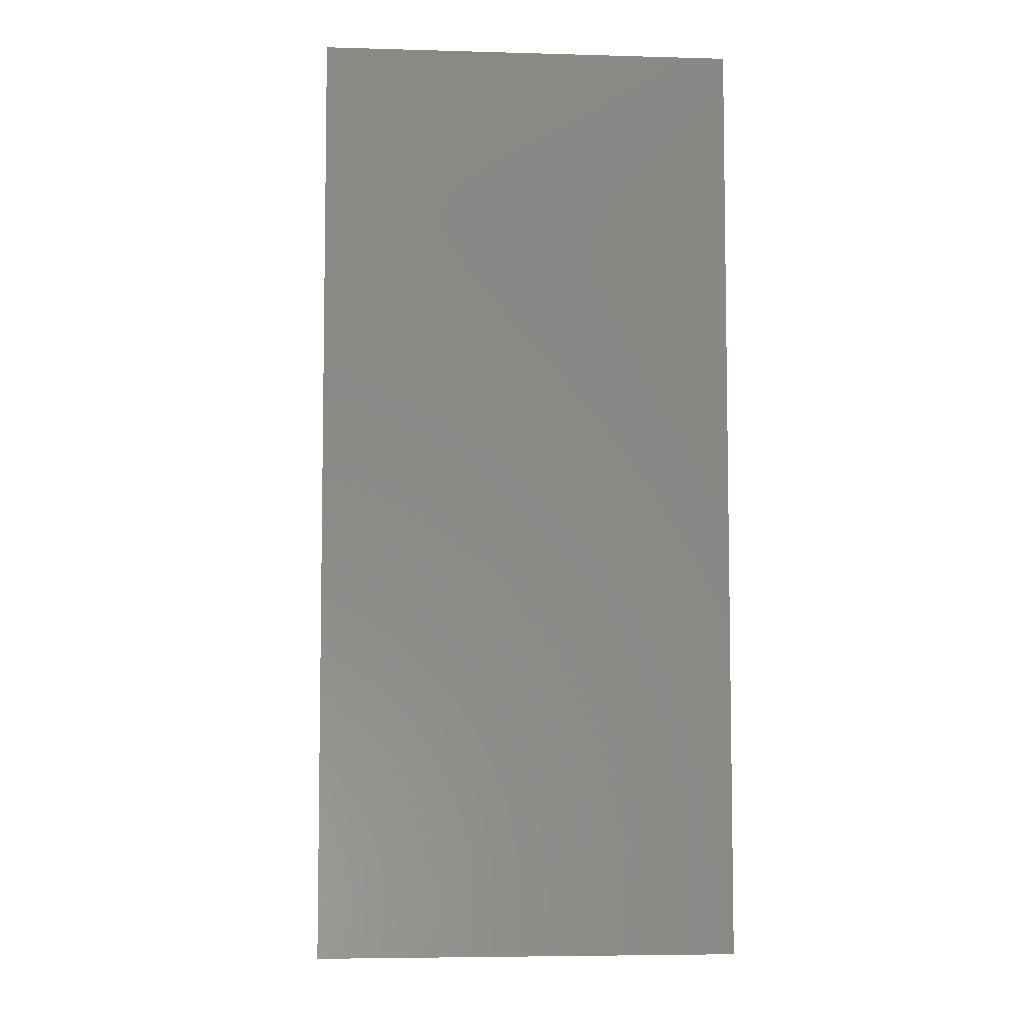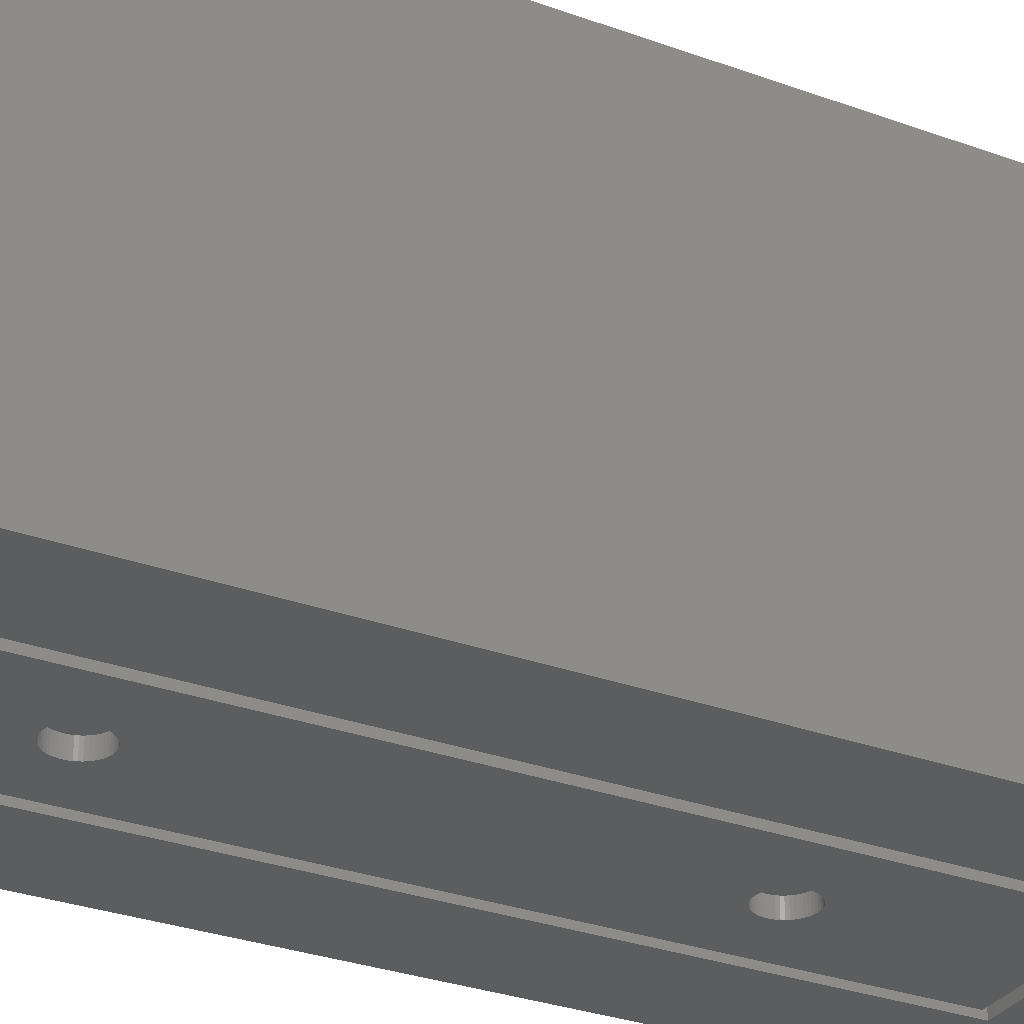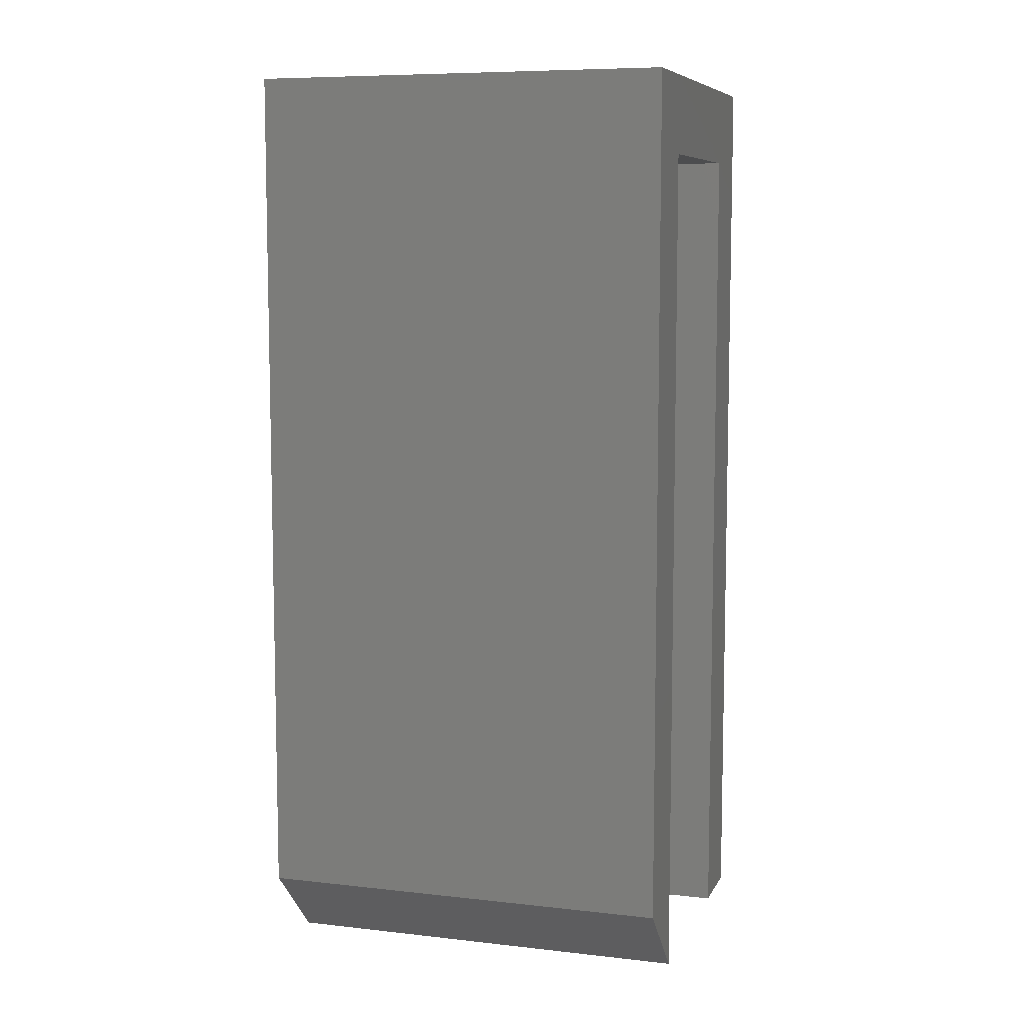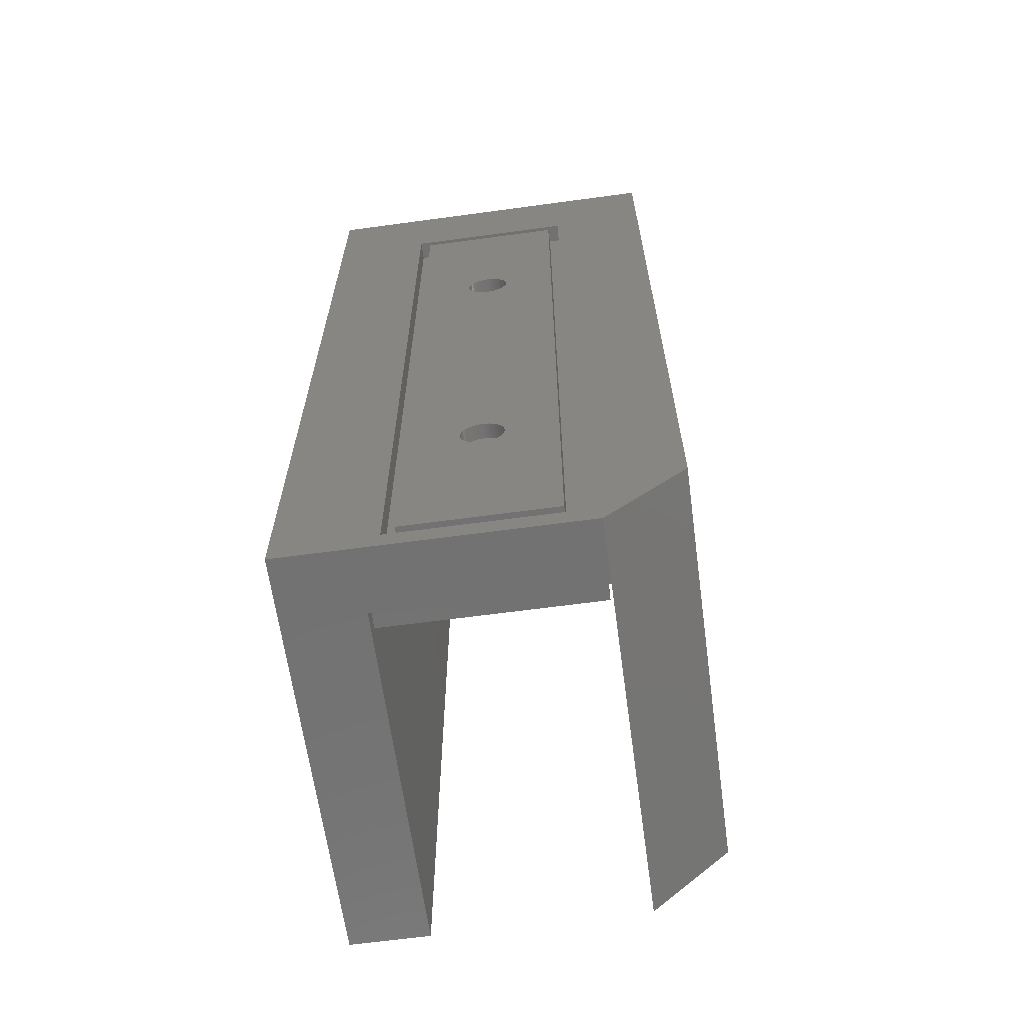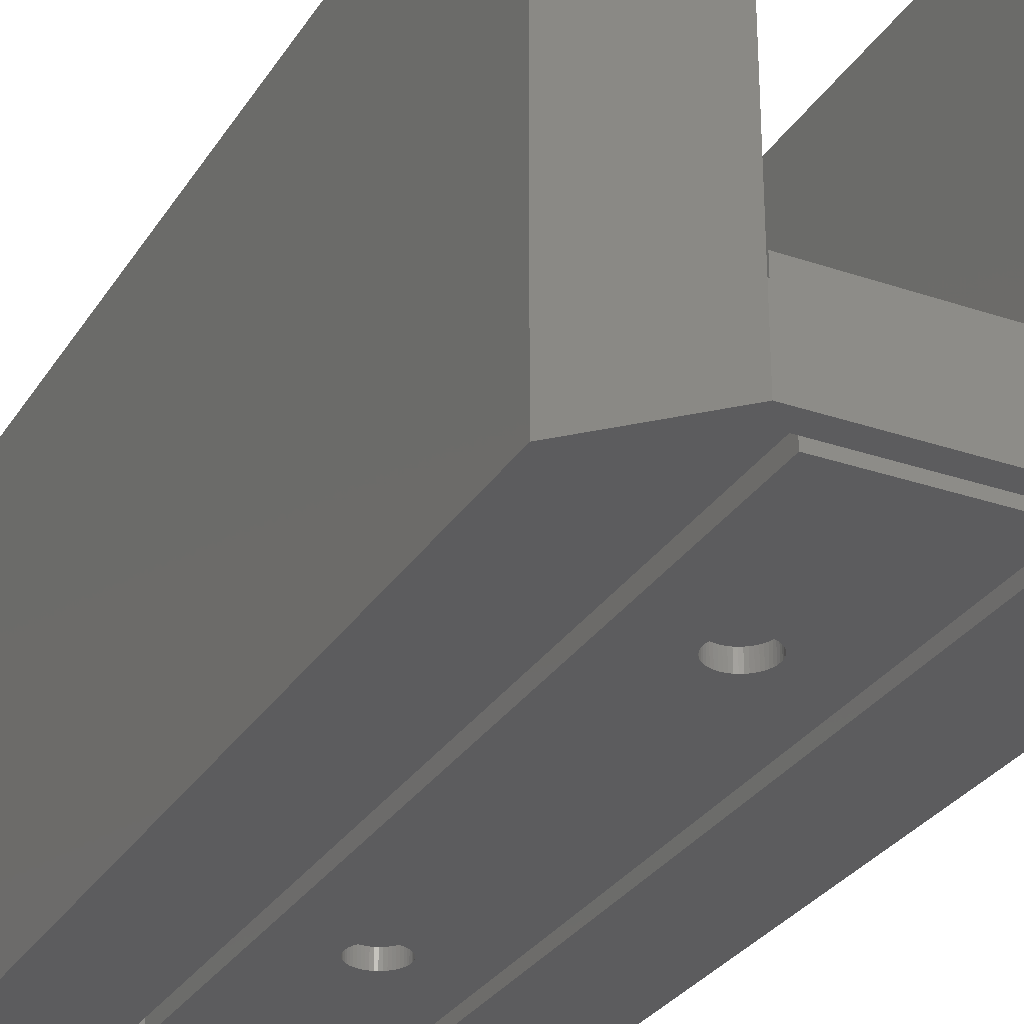
<metadata>
{"format":"stl","ext":"stl","renderer":"f3d","projection":"perspective","resolution":1024,"background":"white","views":[{"elev":-5.9,"azim":85.2,"up":"+Y"},{"elev":-31.1,"azim":62.6,"up":"+Z"},{"elev":8.0,"azim":-72.7,"up":"+Y"},{"elev":-64.0,"azim":-172.2,"up":"+Y"},{"elev":-29.7,"azim":-26.6,"up":"+Z"}]}
</metadata>
<code>
# stl→obj: 270 verts, 536 faces
v 0 9.2 0
v 0 9.2 49
v 0 109.2 0
v 0 109.2 7.5
v 0 109.2 49
v 9.2 0 49
v 9.2 0 7.5
v 9.2 0 0
v 11.6 97.6 0
v 43.4 109.2 0
v 31.8 2.4 0
v 43.4 0 0
v 31.8 97.6 0
v 11.6 2.4 0
v 43.4 109.2 7.5
v 43.4 109.2 49
v 34.2 100 49
v 9.2 100 49
v 43.4 100 49
v 43.4 0 49
v 34.2 0 49
v 34.2 0 7.5
v 43.4 0 7.5
v 9.2 100 7.5
v 9.525 0.325 7.5
v 33.88 0.325 7.5
v 9.525 24.68 7.5
v 34.2 100 7.5
v 33.88 24.68 7.5
v 33.88 75.33 7.5
v 9.525 75.33 7.5
v 33.88 74.67 7.5
v 33.88 25.32 7.5
v 9.525 25.32 7.5
v 9.525 49.67 7.5
v 33.88 49.67 7.5
v 9.525 50.33 7.5
v 33.88 50.33 7.5
v 9.525 74.67 7.5
v 9.525 99.67 7.5
v 33.88 99.67 7.5
v 43.4 100 7.5
v 11.6 97.6 2.2
v 11.6 2.4 2.2
v 31.8 97.6 2.2
v 31.8 2.4 2.2
v 9.525 0.325 9.5
v 9.525 24.68 9.5
v 33.88 0.325 9.5
v 33.88 24.68 9.5
v 9.525 25.32 9.5
v 9.525 49.67 9.5
v 33.88 25.32 9.5
v 33.88 49.67 9.5
v 9.525 50.33 9.5
v 9.525 74.67 9.5
v 33.88 50.33 9.5
v 33.88 74.67 9.5
v 9.525 75.33 9.5
v 9.525 99.67 9.5
v 33.88 75.33 9.5
v 33.88 99.67 9.5
v 13 3.8 2.2
v 30.4 3.8 2.2
v 30.4 96.2 2.2
v 13 96.2 2.2
v 13 3.8 0
v 13 96.2 0
v 30.4 3.8 0
v 30.4 96.2 0
v 24.21 25.32 0
v 20.09 76.95 0
v 19.17 25 0
v 19.19 24.68 0
v 19.25 24.37 0
v 19.35 24.07 0
v 19.48 23.78 0
v 19.85 23.27 0
v 19.65 23.51 0
v 20.09 23.05 0
v 20.34 22.86 0
v 19.35 74.07 0
v 19.25 74.37 0
v 24.05 25.93 0
v 24.15 25.63 0
v 19.85 26.73 0
v 20.09 26.95 0
v 20.62 22.71 0
v 20.34 27.14 0
v 20.92 22.59 0
v 20.62 27.29 0
v 21.23 22.51 0
v 20.92 27.41 0
v 21.54 22.47 0
v 21.23 27.49 0
v 21.86 22.47 0
v 21.54 27.53 0
v 22.17 22.51 0
v 22.48 22.59 0
v 21.86 27.53 0
v 22.78 22.71 0
v 22.17 27.49 0
v 23.06 22.86 0
v 22.48 27.41 0
v 23.31 23.05 0
v 22.78 27.29 0
v 23.55 23.27 0
v 23.06 27.14 0
v 23.75 23.51 0
v 23.31 26.95 0
v 23.92 23.78 0
v 23.55 26.73 0
v 24.05 24.07 0
v 23.75 26.49 0
v 24.15 24.37 0
v 23.92 26.22 0
v 24.21 24.68 0
v 24.23 25 0
v 19.65 26.49 0
v 19.48 26.22 0
v 19.35 25.93 0
v 19.25 25.63 0
v 19.19 25.32 0
v 19.19 74.68 0
v 19.17 75 0
v 24.21 74.68 0
v 24.15 74.37 0
v 19.48 73.78 0
v 19.65 73.51 0
v 19.85 73.27 0
v 20.09 73.05 0
v 20.34 72.86 0
v 20.62 72.71 0
v 20.92 72.59 0
v 21.23 72.51 0
v 21.54 72.47 0
v 21.86 72.47 0
v 22.17 72.51 0
v 22.48 72.59 0
v 22.78 72.71 0
v 23.06 72.86 0
v 23.31 73.05 0
v 23.55 73.27 0
v 23.75 73.51 0
v 23.92 73.78 0
v 24.05 74.07 0
v 24.23 75 0
v 24.21 75.32 0
v 24.15 75.63 0
v 24.05 75.93 0
v 23.92 76.22 0
v 23.75 76.49 0
v 23.55 76.73 0
v 23.31 76.95 0
v 23.06 77.14 0
v 22.78 77.29 0
v 22.48 77.41 0
v 22.17 77.49 0
v 21.86 77.53 0
v 21.54 77.53 0
v 21.23 77.49 0
v 20.92 77.41 0
v 20.34 77.14 0
v 20.62 77.29 0
v 19.85 76.73 0
v 19.65 76.49 0
v 19.48 76.22 0
v 19.35 75.93 0
v 19.25 75.63 0
v 19.19 75.32 0
v 19.19 25.32 1.788
v 19.17 25 1.788
v 19.19 24.68 1.788
v 19.25 25.63 1.788
v 19.35 25.93 1.788
v 19.48 26.22 1.788
v 19.65 26.49 1.788
v 19.85 26.73 1.788
v 20.09 26.95 1.788
v 20.34 27.14 1.788
v 20.62 27.29 1.788
v 20.92 27.41 1.788
v 21.23 27.49 1.788
v 21.54 27.53 1.788
v 21.86 27.53 1.788
v 22.17 27.49 1.788
v 22.48 27.41 1.788
v 22.78 27.29 1.788
v 23.06 27.14 1.788
v 23.31 26.95 1.788
v 23.55 26.73 1.788
v 23.75 26.49 1.788
v 23.92 26.22 1.788
v 24.05 25.93 1.788
v 24.15 25.63 1.788
v 24.21 25.32 1.788
v 24.23 25 1.788
v 24.21 24.68 1.788
v 24.15 24.37 1.788
v 24.05 24.07 1.788
v 23.92 23.78 1.788
v 23.75 23.51 1.788
v 23.55 23.27 1.788
v 23.31 23.05 1.788
v 23.06 22.86 1.788
v 22.78 22.71 1.788
v 22.48 22.59 1.788
v 22.17 22.51 1.788
v 21.86 22.47 1.788
v 21.54 22.47 1.788
v 21.23 22.51 1.788
v 20.92 22.59 1.788
v 20.62 22.71 1.788
v 20.34 22.86 1.788
v 20.09 23.05 1.788
v 19.85 23.27 1.788
v 19.65 23.51 1.788
v 19.48 23.78 1.788
v 19.35 24.07 1.788
v 19.25 24.37 1.788
v 19.19 75.32 1.788
v 19.17 75 1.788
v 19.19 74.68 1.788
v 19.25 75.63 1.788
v 19.35 75.93 1.788
v 19.48 76.22 1.788
v 19.65 76.49 1.788
v 19.85 76.73 1.788
v 20.09 76.95 1.788
v 20.34 77.14 1.788
v 20.62 77.29 1.788
v 20.92 77.41 1.788
v 21.23 77.49 1.788
v 21.54 77.53 1.788
v 21.86 77.53 1.788
v 22.17 77.49 1.788
v 22.48 77.41 1.788
v 22.78 77.29 1.788
v 23.06 77.14 1.788
v 23.31 76.95 1.788
v 23.55 76.73 1.788
v 23.75 76.49 1.788
v 23.92 76.22 1.788
v 24.05 75.93 1.788
v 24.15 75.63 1.788
v 24.21 75.32 1.788
v 24.23 75 1.788
v 24.21 74.68 1.788
v 24.15 74.37 1.788
v 24.05 74.07 1.788
v 23.92 73.78 1.788
v 23.75 73.51 1.788
v 23.55 73.27 1.788
v 23.31 73.05 1.788
v 23.06 72.86 1.788
v 22.78 72.71 1.788
v 22.48 72.59 1.788
v 22.17 72.51 1.788
v 21.86 72.47 1.788
v 21.54 72.47 1.788
v 21.23 72.51 1.788
v 20.92 72.59 1.788
v 20.62 72.71 1.788
v 20.34 72.86 1.788
v 20.09 73.05 1.788
v 19.85 73.27 1.788
v 19.65 73.51 1.788
v 19.48 73.78 1.788
v 19.35 74.07 1.788
v 19.25 74.37 1.788
f 1 2 3
f 4 2 5
f 3 2 4
f 6 2 7
f 7 2 8
f 8 2 1
f 1 3 8
f 9 3 10
f 11 10 12
f 8 3 9
f 13 9 10
f 13 10 11
f 8 14 12
f 14 11 12
f 14 8 9
f 3 4 10
f 10 4 15
f 4 5 15
f 15 5 16
f 5 2 6
f 17 5 18
f 18 5 6
f 19 5 17
f 20 17 21
f 19 17 20
f 19 16 5
f 7 8 12
f 22 7 12
f 23 22 12
f 20 22 23
f 21 22 20
f 6 7 24
f 18 6 24
f 25 7 22
f 26 25 22
f 24 7 25
f 24 25 27
f 28 29 22
f 30 31 32
f 33 34 29
f 24 27 34
f 24 34 35
f 28 33 29
f 28 36 33
f 24 35 37
f 38 37 36
f 24 37 39
f 31 40 24
f 28 38 36
f 28 32 38
f 29 26 22
f 24 39 31
f 28 24 40
f 28 40 41
f 28 30 32
f 28 41 30
f 35 36 37
f 39 32 31
f 27 29 34
f 23 12 10
f 42 23 10
f 15 42 10
f 16 42 15
f 19 42 16
f 9 43 44
f 14 9 44
f 13 45 43
f 9 13 43
f 45 13 46
f 46 13 11
f 46 11 44
f 44 11 14
f 20 23 42
f 19 20 42
f 22 21 28
f 28 21 17
f 18 24 28
f 17 18 28
f 25 47 27
f 27 47 48
f 47 25 26
f 49 47 26
f 49 26 29
f 50 49 29
f 27 48 29
f 29 48 50
f 34 51 35
f 35 51 52
f 51 34 33
f 53 51 33
f 53 33 36
f 54 53 36
f 35 52 36
f 36 52 54
f 37 55 39
f 39 55 56
f 55 37 38
f 57 55 38
f 57 38 32
f 58 57 32
f 39 56 32
f 32 56 58
f 31 59 40
f 40 59 60
f 59 31 30
f 61 59 30
f 61 30 41
f 62 61 41
f 40 60 41
f 41 60 62
f 63 46 44
f 64 46 63
f 43 63 44
f 65 46 64
f 45 46 65
f 45 65 43
f 65 66 43
f 63 43 66
f 48 47 49
f 50 48 49
f 52 51 53
f 54 52 53
f 56 55 57
f 58 56 57
f 60 59 61
f 62 60 61
f 67 63 68
f 68 63 66
f 63 67 69
f 64 63 69
f 68 66 70
f 70 66 65
f 64 69 70
f 65 64 70
f 71 68 69
f 72 68 70
f 67 68 73
f 67 73 74
f 67 74 75
f 67 75 76
f 67 76 77
f 67 77 69
f 78 69 79
f 80 69 78
f 81 69 80
f 82 69 83
f 84 68 85
f 86 68 87
f 81 88 69
f 87 68 89
f 88 90 69
f 89 68 91
f 90 92 69
f 91 68 93
f 92 94 69
f 93 68 95
f 94 96 69
f 95 68 97
f 96 98 69
f 98 99 69
f 97 68 100
f 99 101 69
f 100 68 102
f 101 103 69
f 102 68 104
f 103 105 69
f 104 68 106
f 105 107 69
f 106 68 108
f 107 109 69
f 108 68 110
f 109 111 69
f 110 68 112
f 111 113 69
f 112 68 114
f 113 115 69
f 114 68 116
f 115 117 69
f 116 68 84
f 117 118 69
f 85 68 71
f 118 71 69
f 119 68 86
f 120 68 119
f 121 68 120
f 122 68 121
f 123 68 122
f 73 68 123
f 124 68 125
f 69 68 124
f 69 124 83
f 126 70 127
f 69 82 128
f 69 128 129
f 69 129 130
f 69 130 131
f 69 131 132
f 69 132 133
f 69 133 134
f 69 134 135
f 69 135 136
f 69 136 137
f 69 137 138
f 69 138 139
f 69 139 140
f 69 140 141
f 69 141 142
f 69 142 143
f 69 143 144
f 69 144 145
f 69 145 146
f 69 146 127
f 69 127 70
f 147 70 126
f 148 70 147
f 149 70 148
f 150 70 149
f 151 70 150
f 152 70 151
f 153 70 152
f 154 70 153
f 155 70 154
f 156 70 155
f 157 70 156
f 158 70 157
f 159 70 158
f 160 70 159
f 161 70 160
f 162 70 161
f 72 70 163
f 162 164 70
f 164 163 70
f 165 68 72
f 166 68 165
f 167 68 166
f 168 68 167
f 169 68 168
f 170 68 169
f 125 68 170
f 79 69 77
f 123 171 172
f 73 123 172
f 172 173 74
f 73 172 74
f 122 174 171
f 123 122 171
f 121 175 174
f 122 121 174
f 120 176 175
f 121 120 175
f 119 177 176
f 120 119 176
f 86 178 177
f 119 86 177
f 87 179 178
f 86 87 178
f 89 180 179
f 87 89 179
f 91 181 180
f 89 91 180
f 93 182 181
f 91 93 181
f 95 183 182
f 93 95 182
f 97 184 183
f 95 97 183
f 100 185 184
f 97 100 184
f 102 186 185
f 100 102 185
f 104 187 186
f 102 104 186
f 106 188 187
f 104 106 187
f 108 189 188
f 106 108 188
f 110 190 189
f 108 110 189
f 112 191 190
f 110 112 190
f 192 191 114
f 114 191 112
f 193 192 116
f 116 192 114
f 194 193 84
f 84 193 116
f 195 194 85
f 85 194 84
f 196 195 71
f 71 195 85
f 197 196 118
f 118 196 71
f 197 118 198
f 198 118 117
f 198 117 199
f 199 117 115
f 199 115 200
f 200 115 113
f 200 113 201
f 201 113 111
f 201 111 202
f 202 111 109
f 202 109 203
f 203 109 107
f 203 107 204
f 204 107 105
f 204 105 205
f 205 105 103
f 205 103 206
f 206 103 101
f 206 101 207
f 207 101 99
f 207 99 208
f 208 99 98
f 208 98 209
f 209 98 96
f 209 96 210
f 210 96 94
f 210 94 211
f 211 94 92
f 211 92 212
f 212 92 90
f 212 90 213
f 213 90 88
f 213 88 214
f 214 88 81
f 214 81 215
f 215 81 80
f 215 80 216
f 216 80 78
f 217 216 78
f 79 217 78
f 218 217 79
f 77 218 79
f 219 218 77
f 76 219 77
f 220 219 76
f 75 220 76
f 173 220 75
f 74 173 75
f 170 221 222
f 125 170 222
f 222 223 124
f 125 222 124
f 169 224 221
f 170 169 221
f 168 225 224
f 169 168 224
f 167 226 225
f 168 167 225
f 166 227 226
f 167 166 226
f 165 228 227
f 166 165 227
f 72 229 228
f 165 72 228
f 163 230 229
f 72 163 229
f 164 231 230
f 163 164 230
f 162 232 231
f 164 162 231
f 161 233 232
f 162 161 232
f 160 234 233
f 161 160 233
f 159 235 234
f 160 159 234
f 158 236 235
f 159 158 235
f 157 237 236
f 158 157 236
f 156 238 237
f 157 156 237
f 155 239 238
f 156 155 238
f 154 240 239
f 155 154 239
f 153 241 240
f 154 153 240
f 242 241 152
f 152 241 153
f 243 242 151
f 151 242 152
f 244 243 150
f 150 243 151
f 245 244 149
f 149 244 150
f 246 245 148
f 148 245 149
f 247 246 147
f 147 246 148
f 247 147 248
f 248 147 126
f 248 126 249
f 249 126 127
f 249 127 250
f 250 127 146
f 250 146 251
f 251 146 145
f 251 145 252
f 252 145 144
f 252 144 253
f 253 144 143
f 253 143 254
f 254 143 142
f 254 142 255
f 255 142 141
f 255 141 256
f 256 141 140
f 256 140 257
f 257 140 139
f 257 139 258
f 258 139 138
f 258 138 259
f 259 138 137
f 259 137 260
f 260 137 136
f 260 136 261
f 261 136 135
f 261 135 262
f 262 135 134
f 262 134 263
f 263 134 133
f 263 133 264
f 264 133 132
f 264 132 265
f 265 132 131
f 265 131 266
f 266 131 130
f 267 266 130
f 129 267 130
f 268 267 129
f 128 268 129
f 269 268 128
f 82 269 128
f 270 269 82
f 83 270 82
f 223 270 83
f 124 223 83
f 174 175 171
f 171 175 176
f 171 176 177
f 171 177 178
f 171 178 179
f 171 179 180
f 171 180 181
f 171 181 182
f 171 182 183
f 171 183 184
f 171 184 185
f 171 185 186
f 171 186 187
f 171 187 188
f 171 188 189
f 171 189 190
f 171 190 191
f 171 191 192
f 171 192 193
f 171 193 194
f 171 194 195
f 171 195 196
f 171 196 197
f 171 197 198
f 171 198 199
f 171 199 200
f 171 200 201
f 171 201 202
f 171 202 203
f 171 203 204
f 171 204 205
f 171 205 206
f 171 206 207
f 171 207 208
f 171 208 209
f 171 209 210
f 171 210 211
f 171 211 212
f 171 212 213
f 171 213 214
f 171 214 215
f 171 215 216
f 171 216 217
f 171 217 218
f 171 218 219
f 171 219 220
f 171 220 173
f 171 173 172
f 224 225 221
f 221 225 226
f 221 226 227
f 221 227 228
f 221 228 229
f 221 229 230
f 221 230 231
f 221 231 232
f 221 232 233
f 221 233 234
f 221 234 235
f 221 235 236
f 221 236 237
f 221 237 238
f 221 238 239
f 221 239 240
f 221 240 241
f 221 241 242
f 221 242 243
f 221 243 244
f 221 244 245
f 221 245 246
f 221 246 247
f 221 247 248
f 221 248 249
f 221 249 250
f 221 250 251
f 221 251 252
f 221 252 253
f 221 253 254
f 221 254 255
f 221 255 256
f 221 256 257
f 221 257 258
f 221 258 259
f 221 259 260
f 221 260 261
f 221 261 262
f 221 262 263
f 221 263 264
f 221 264 265
f 221 265 266
f 221 266 267
f 221 267 268
f 221 268 269
f 221 269 270
f 221 270 223
f 221 223 222

</code>
